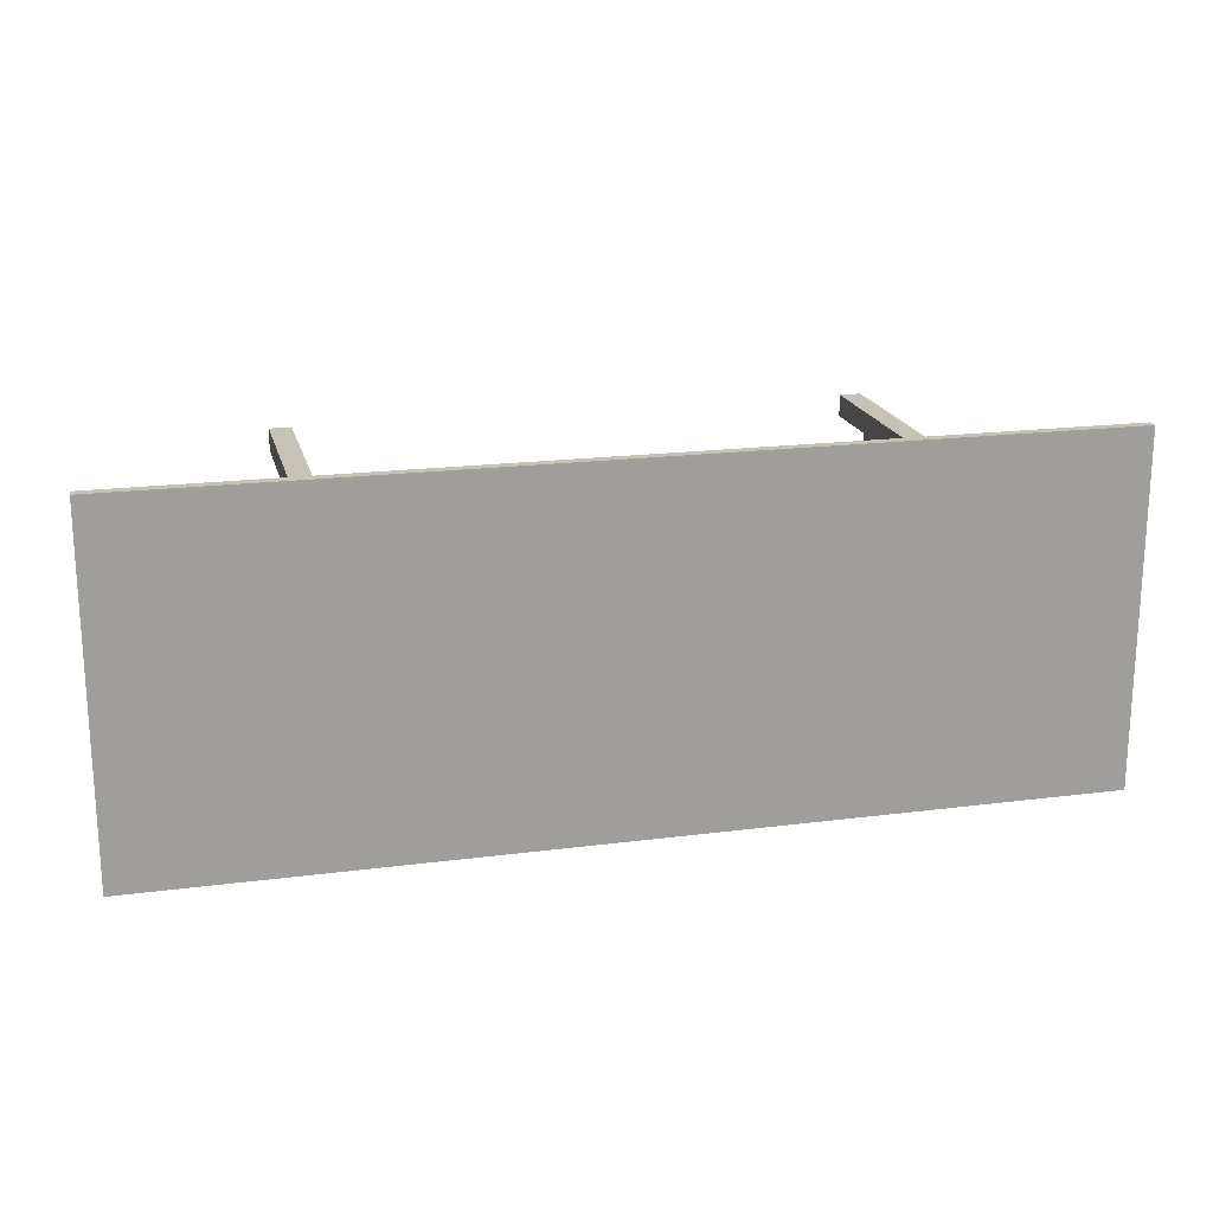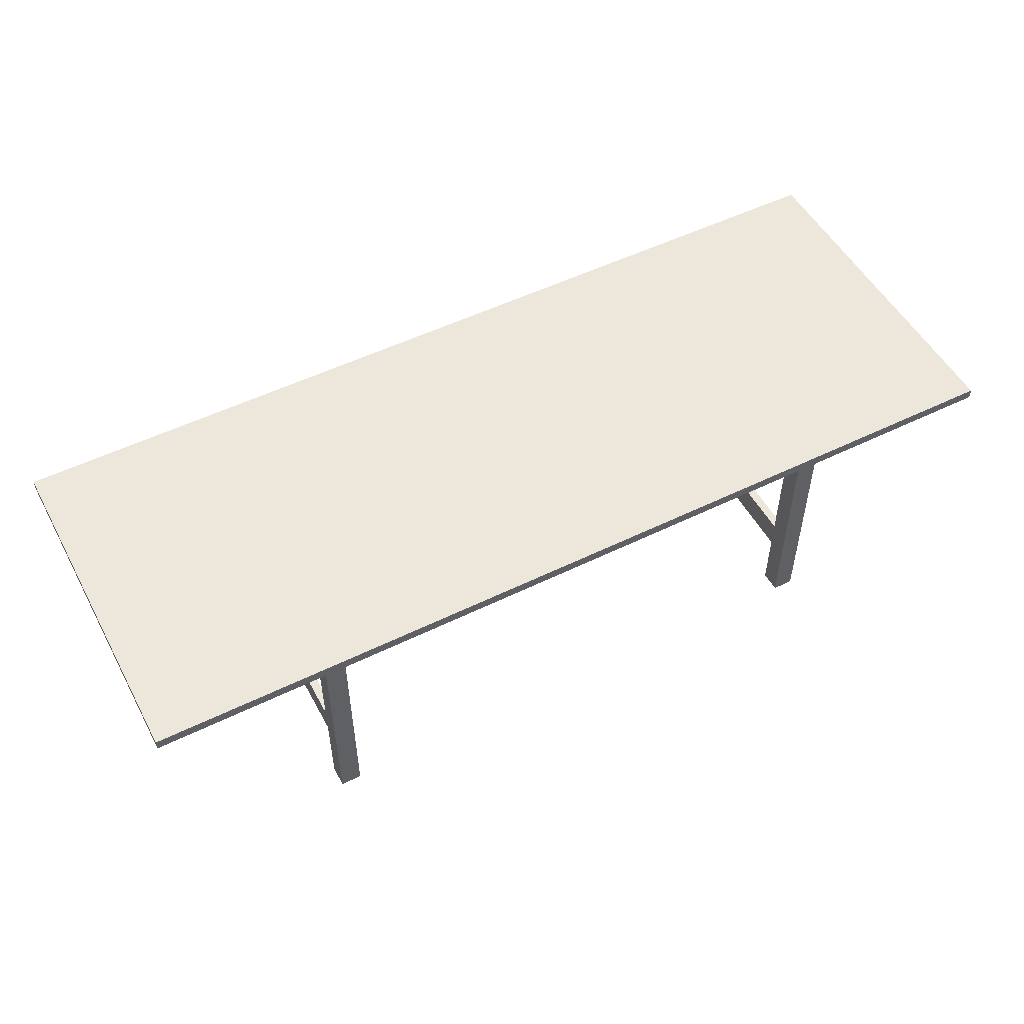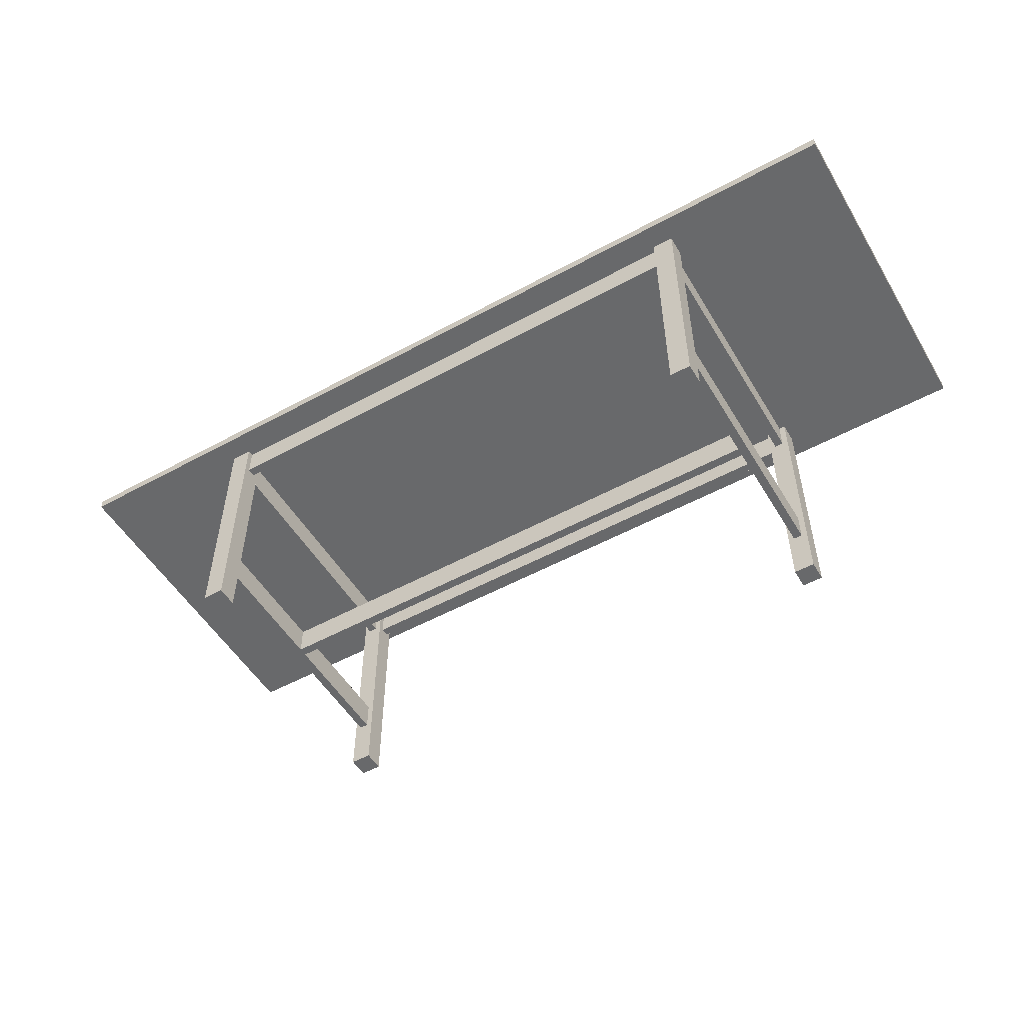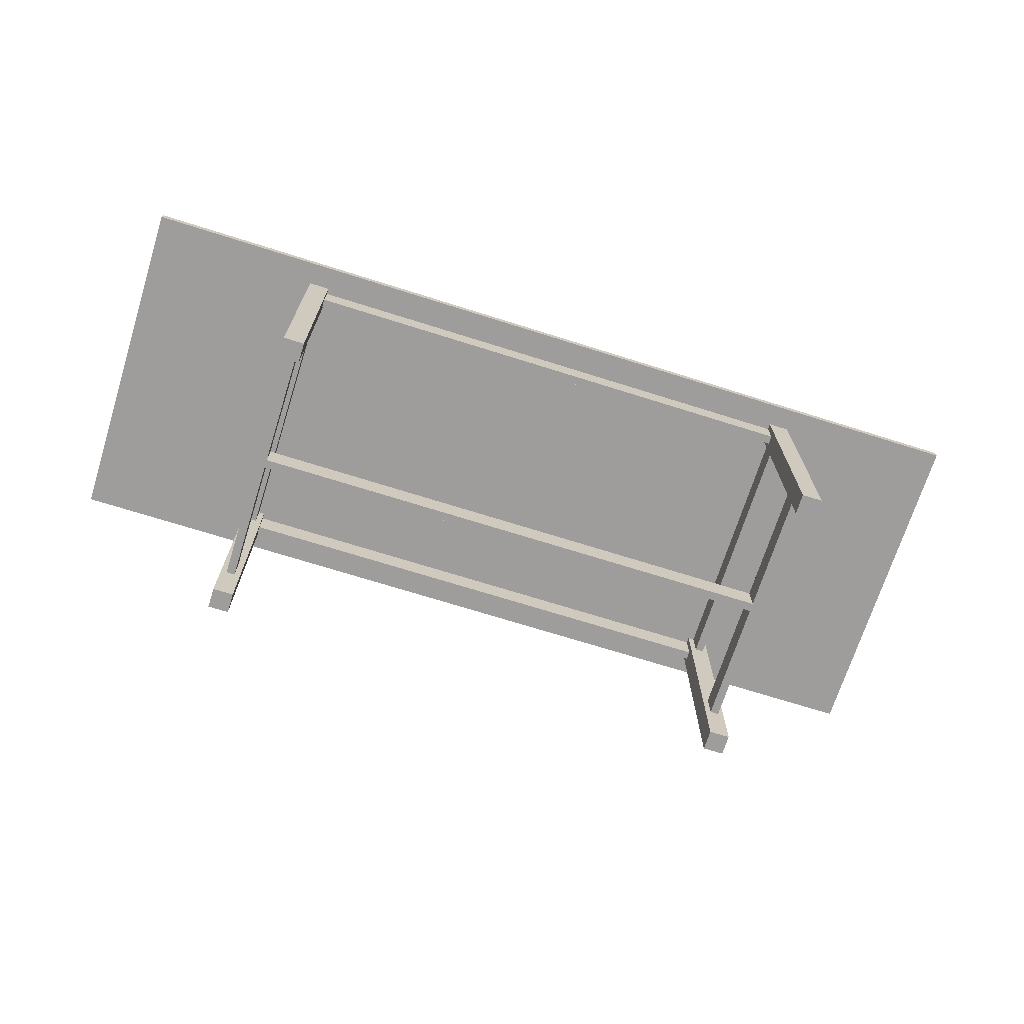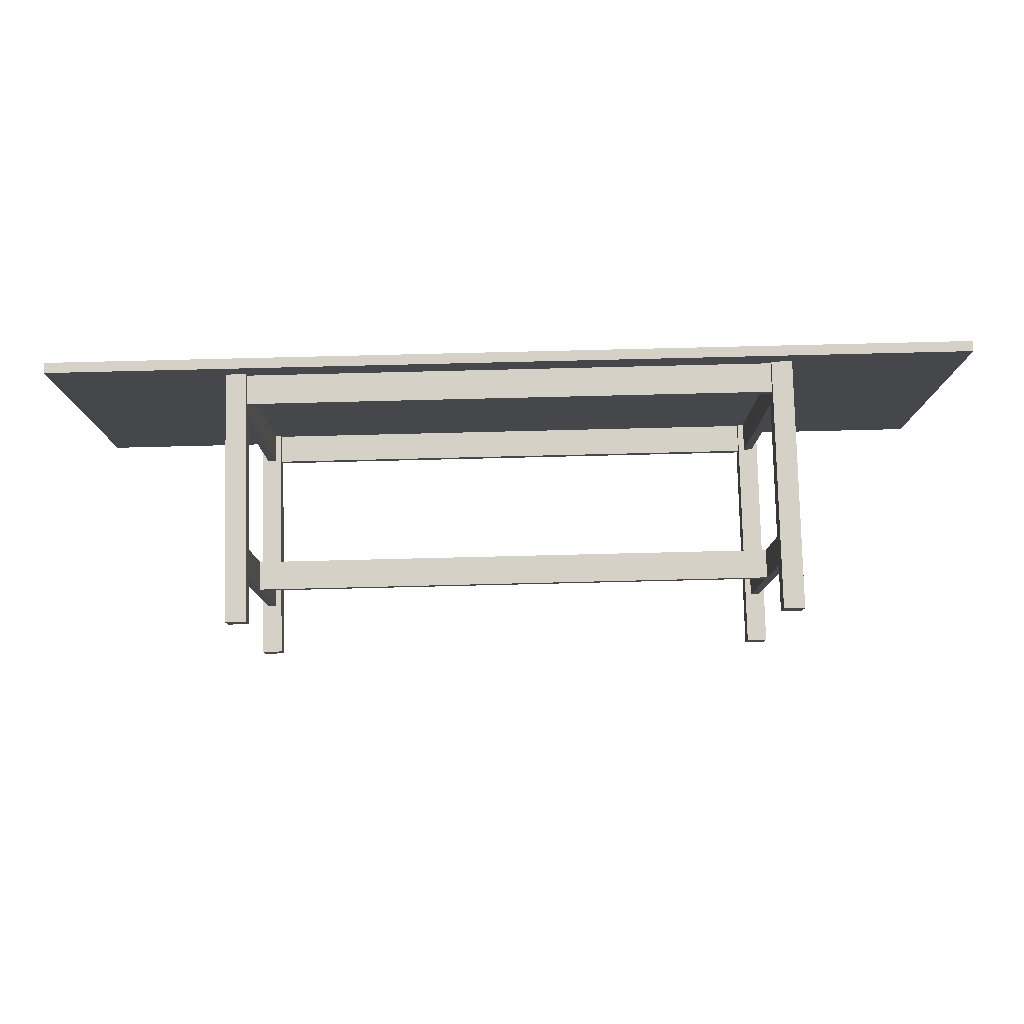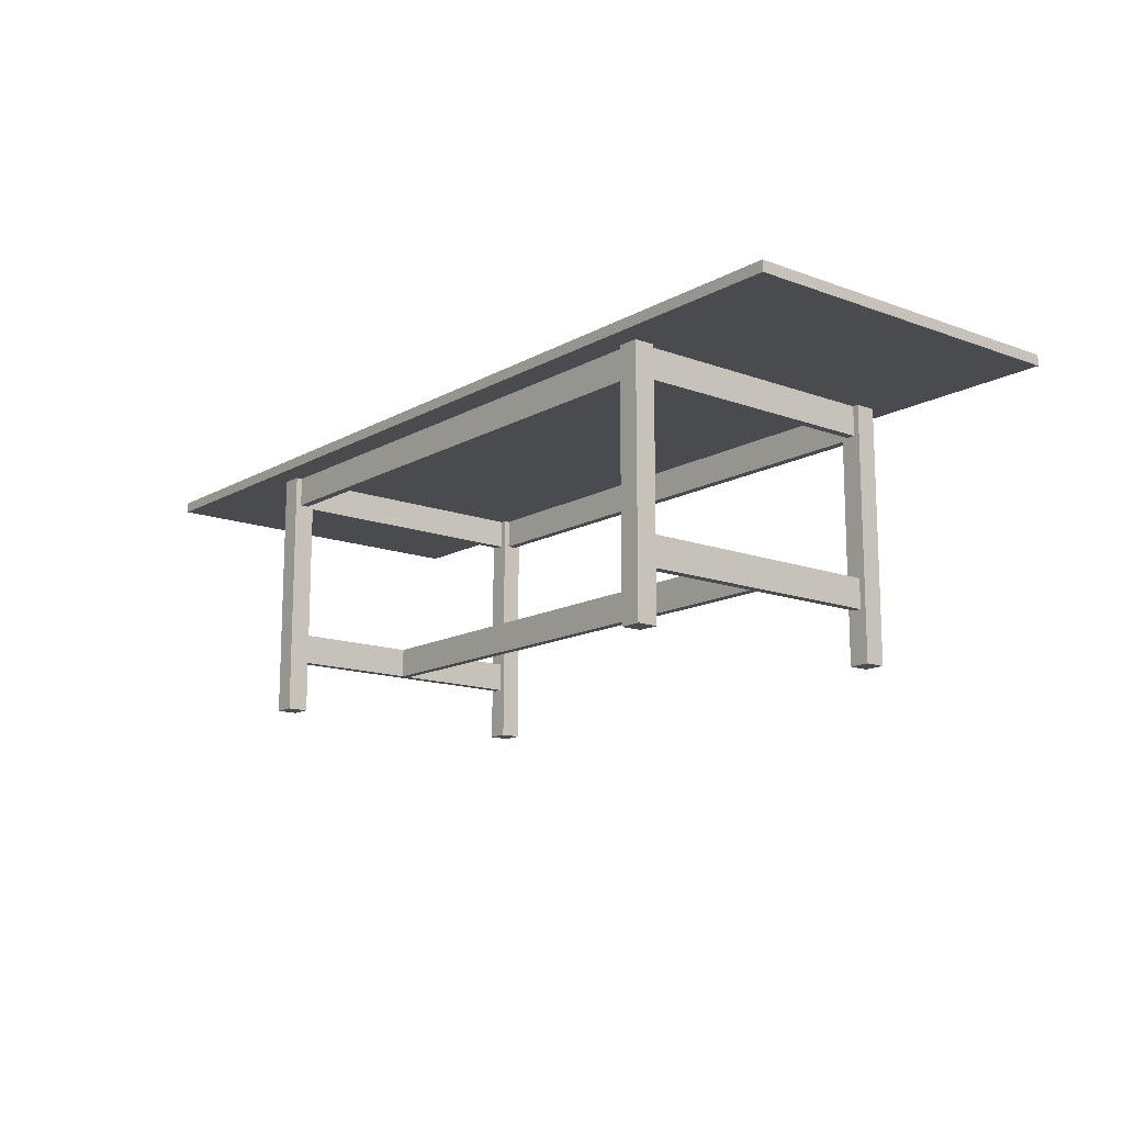
<metadata>
{"format":"obj","ext":"obj","renderer":"f3d","projection":"perspective","resolution":1024,"background":"white","views":[{"elev":19.1,"azim":166.3,"up":"+Z"},{"elev":52.1,"azim":152.1,"up":"+Y"},{"elev":-52.6,"azim":30.4,"up":"+Y"},{"elev":-70.4,"azim":162.5,"up":"+Y"},{"elev":79.7,"azim":-1.4,"up":"+Z"},{"elev":-13.9,"azim":-129.3,"up":"+Y"}]}
</metadata>
<code>
g Mesh1 Group1 Table_Norden_IKEA1 Model
v 1100 720 -1000
v 0 720 -0
v 0 720 -1000
f 1 2 3
v 1100 720 -0
f 2 1 4
v 1100 750 -0
f 1 5 4
v 1100 750 -1000
f 5 1 6
v 0 750 -1000
f 1 7 6
f 7 1 3
f 2 7 3
v 0 750 -0
f 7 2 8
f 2 5 8
f 5 2 4
f 5 7 8
f 7 5 6
g Mesh2 Group2 Table_Norden_IKEA1 Model
v 2660 720 -1000
v 1560 720 -0
v 1560 720 -1000
f 9 10 11
v 2660 720 -0
f 10 9 12
v 2660 750 -0
f 9 13 12
v 2660 750 -1000
f 13 9 14
v 1560 750 -1000
f 9 15 14
f 15 9 11
f 10 15 11
v 1560 750 -0
f 15 10 16
f 10 13 16
f 13 10 12
f 13 15 16
f 15 13 14
g Mesh3 Group3 Table_Norden_IKEA1 Model
v 1560 720 -1000
f 17 4 1
v 1560 720 -0
f 4 17 18
v 1560 750 -0
f 17 19 18
v 1560 750 -1000
f 19 17 20
f 17 6 20
f 6 17 1
f 4 6 1
f 6 4 5
f 4 19 5
f 19 4 18
f 19 6 5
f 6 19 20
g Mesh4 Table_Norden Table_Norden_IKEA1 Model
v 570 8.941e-07 -125
v 510 0 -65
v 510 8.941e-07 -125
f 21 22 23
v 570 0 -65
f 22 21 24
v 570 720 -125
f 25 24 21
v 570 635 -107.5
f 24 25 26
v 570 720 -107.5
f 27 26 25
v 2090 635 -107.5
f 27 28 26
v 2090 720 -107.5
f 28 27 29
v 2090 720 -82.5
f 27 30 29
v 570 720 -82.5
f 30 27 31
f 25 31 27
v 570 720 -65
f 25 32 31
v 552.5 720 -125
f 33 32 25
v 527.5 720 -125
f 34 32 33
v 510 720 -125
f 35 32 34
v 510 720 -65
f 32 35 36
f 35 22 36
f 22 35 23
v 527.5 635 -125
f 35 37 23
f 37 35 34
v 527.5 635 -875
f 34 38 37
v 527.5 720 -875
f 38 34 39
f 33 39 34
v 552.5 720 -875
f 39 33 40
v 552.5 635 -875
f 33 41 40
v 552.5 635 -125
f 41 33 42
f 33 21 42
f 21 33 25
f 42 21 37
v 552.5 235 -125
f 37 21 43
v 552.5 150 -125
f 43 21 44
v 527.5 150 -125
f 44 21 45
f 23 45 21
v 527.5 235 -125
f 23 46 45
f 23 37 46
f 46 37 43
v 527.5 235 -875
f 43 47 46
v 552.5 235 -875
f 47 43 48
v 552.5 235 -487.5
f 48 43 49
f 44 49 43
v 552.5 150 -487.5
f 49 44 50
v 552.5 150 -512.5
f 44 51 50
v 552.5 150 -875
f 44 52 51
f 45 52 44
v 527.5 150 -875
f 52 45 53
f 46 53 45
f 53 46 47
v 510 1.207e-05 -875
f 47 54 53
f 41 54 47
f 38 54 41
f 39 54 38
v 510 720 -875
f 54 39 55
v 510 720 -935
f 39 56 55
v 570 720 -935
f 56 39 57
f 57 39 40
f 38 40 39
f 40 38 41
f 41 37 38
f 37 41 42
f 34 42 37
f 42 34 33
v 570 720 -875
f 41 58 40
v 570 1.207e-05 -875
f 58 41 59
f 59 41 48
f 48 41 47
f 59 48 52
v 552.5 235 -512.5
f 60 52 48
f 52 60 51
v 2108 150 -512.5
f 60 61 51
v 2108 235 -512.5
f 61 60 62
v 2108 235 -487.5
f 60 63 62
f 63 60 49
f 48 49 60
f 50 60 49
f 60 50 51
f 61 50 51
v 2108 150 -487.5
f 50 61 64
v 2132 150 -875
f 61 65 64
v 2108 150 -875
f 65 61 66
f 62 66 61
v 2108 235 -875
f 66 62 67
v 2132 235 -875
f 62 68 67
v 2132 235 -125
f 68 62 69
f 63 69 62
v 2108 235 -125
f 69 63 70
v 2108 150 -125
f 63 71 70
f 63 64 71
f 62 64 63
f 62 61 64
f 62 64 61
f 64 62 63
f 63 50 64
f 50 63 49
v 2132 150 -125
f 64 72 71
f 72 64 65
f 65 69 72
f 69 65 68
v 2150 1.207e-05 -875
f 73 68 65
v 2132 635 -875
f 73 74 68
v 2150 720 -875
f 75 74 73
v 2132 720 -875
f 74 75 76
v 2150 720 -935
f 77 76 75
v 2108 720 -875
f 77 78 76
v 2090 720 -917.5
f 77 79 78
v 2090 720 -935
f 79 77 80
v 2150 1.296e-05 -935
f 81 80 77
v 2090 1.296e-05 -935
f 80 81 82
v 2090 1.207e-05 -875
f 81 83 82
f 83 81 73
f 81 75 73
f 75 81 77
f 73 65 83
f 66 83 65
f 67 83 66
f 74 83 67
v 2108 635 -875
f 84 83 74
f 78 83 84
v 2090 720 -875
f 83 78 85
v 2090 720 -892.5
f 78 86 85
f 86 78 79
v 570 720 -917.5
f 87 86 79
v 570 720 -892.5
f 86 87 88
v 570 635 -917.5
f 88 89 87
v 570 635 -892.5
f 89 88 90
f 58 90 88
f 59 90 58
f 59 89 90
v 570 1.296e-05 -935
f 91 89 59
f 91 87 89
f 87 91 57
f 91 56 57
v 510 1.296e-05 -935
f 56 91 92
f 91 54 92
f 54 91 59
f 59 52 54
f 53 54 52
f 55 92 54
f 92 55 56
f 57 88 87
f 57 58 88
f 57 40 58
v 2090 635 -917.5
f 87 93 89
f 93 87 79
f 79 82 93
f 82 79 80
f 93 82 83
v 2090 635 -892.5
f 93 83 94
f 94 83 85
f 85 86 94
f 86 90 94
f 90 86 88
f 90 93 94
f 93 90 89
v 2108 720 -125
f 84 95 78
v 2108 635 -125
f 95 84 96
f 74 96 84
v 2132 635 -125
f 96 74 97
v 2132 720 -125
f 74 98 97
f 98 74 76
f 76 78 98
f 95 98 78
v 2150 720 -65
f 95 99 98
v 2090 720 -125
f 100 99 95
f 29 99 100
f 30 99 29
v 2090 720 -65
f 99 30 101
v 2090 0 -65
f 30 102 101
v 2090 635 -82.5
f 103 102 30
f 28 102 103
f 100 102 28
v 2090 8.941e-07 -125
f 102 100 104
f 100 96 104
f 96 100 95
f 104 96 70
f 70 96 69
v 2150 8.941e-07 -125
f 96 105 69
f 97 105 96
f 98 105 97
v 2150 720 -125
f 105 98 106
f 98 99 106
v 2150 0 -65
f 107 106 99
f 106 107 105
f 102 105 107
f 105 102 104
f 104 71 105
f 104 70 71
f 72 105 71
f 69 105 72
f 99 102 107
f 102 99 101
f 29 100 28
f 103 29 28
f 29 103 30
v 570 635 -82.5
f 30 108 103
f 108 30 31
f 24 108 31
f 24 26 108
f 28 108 26
f 108 28 103
f 24 31 32
f 32 22 24
f 22 32 36
f 68 74 67

</code>
